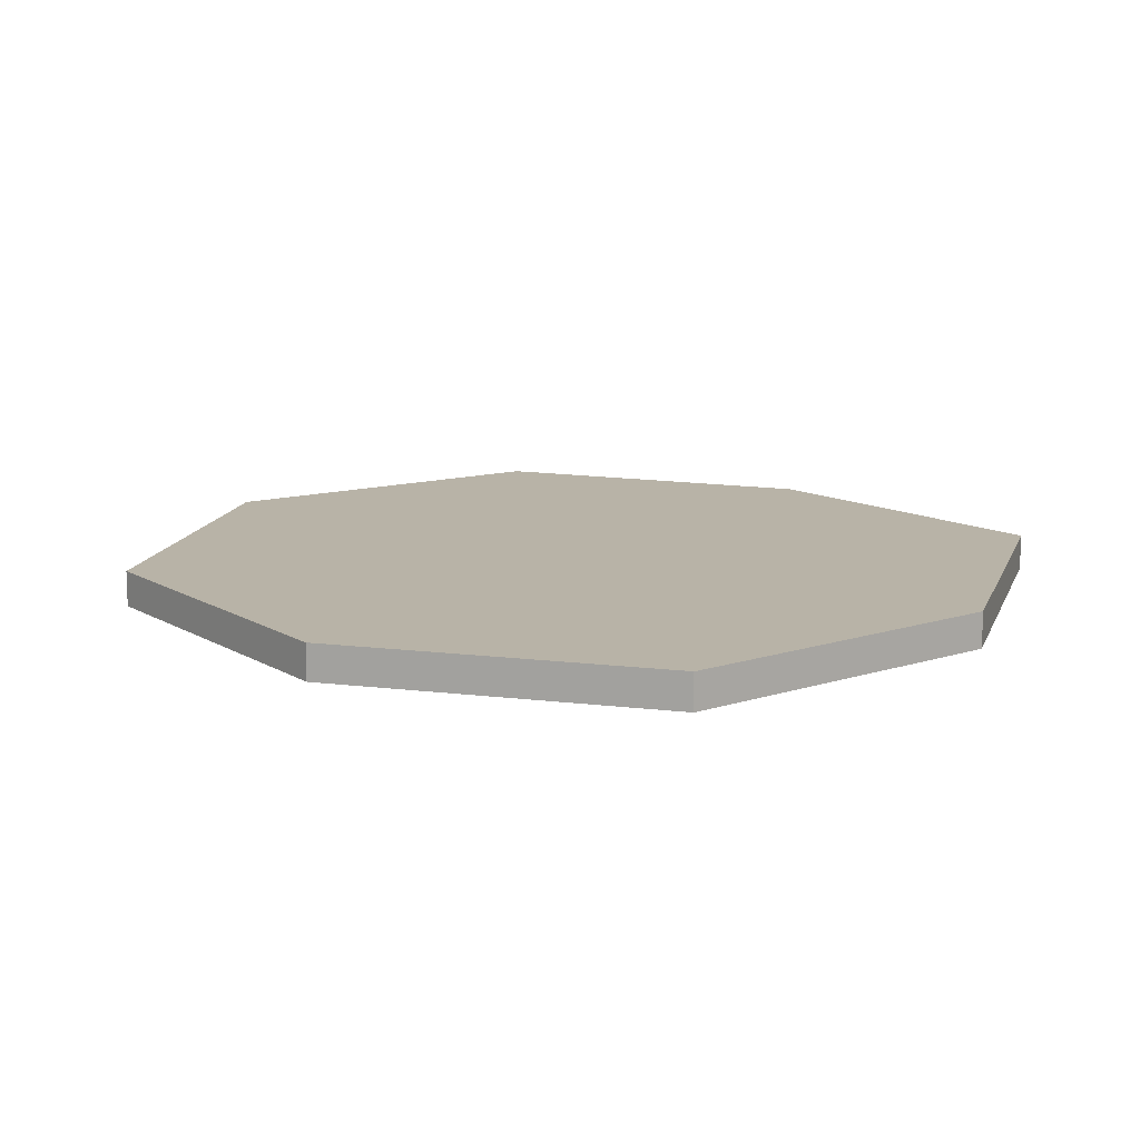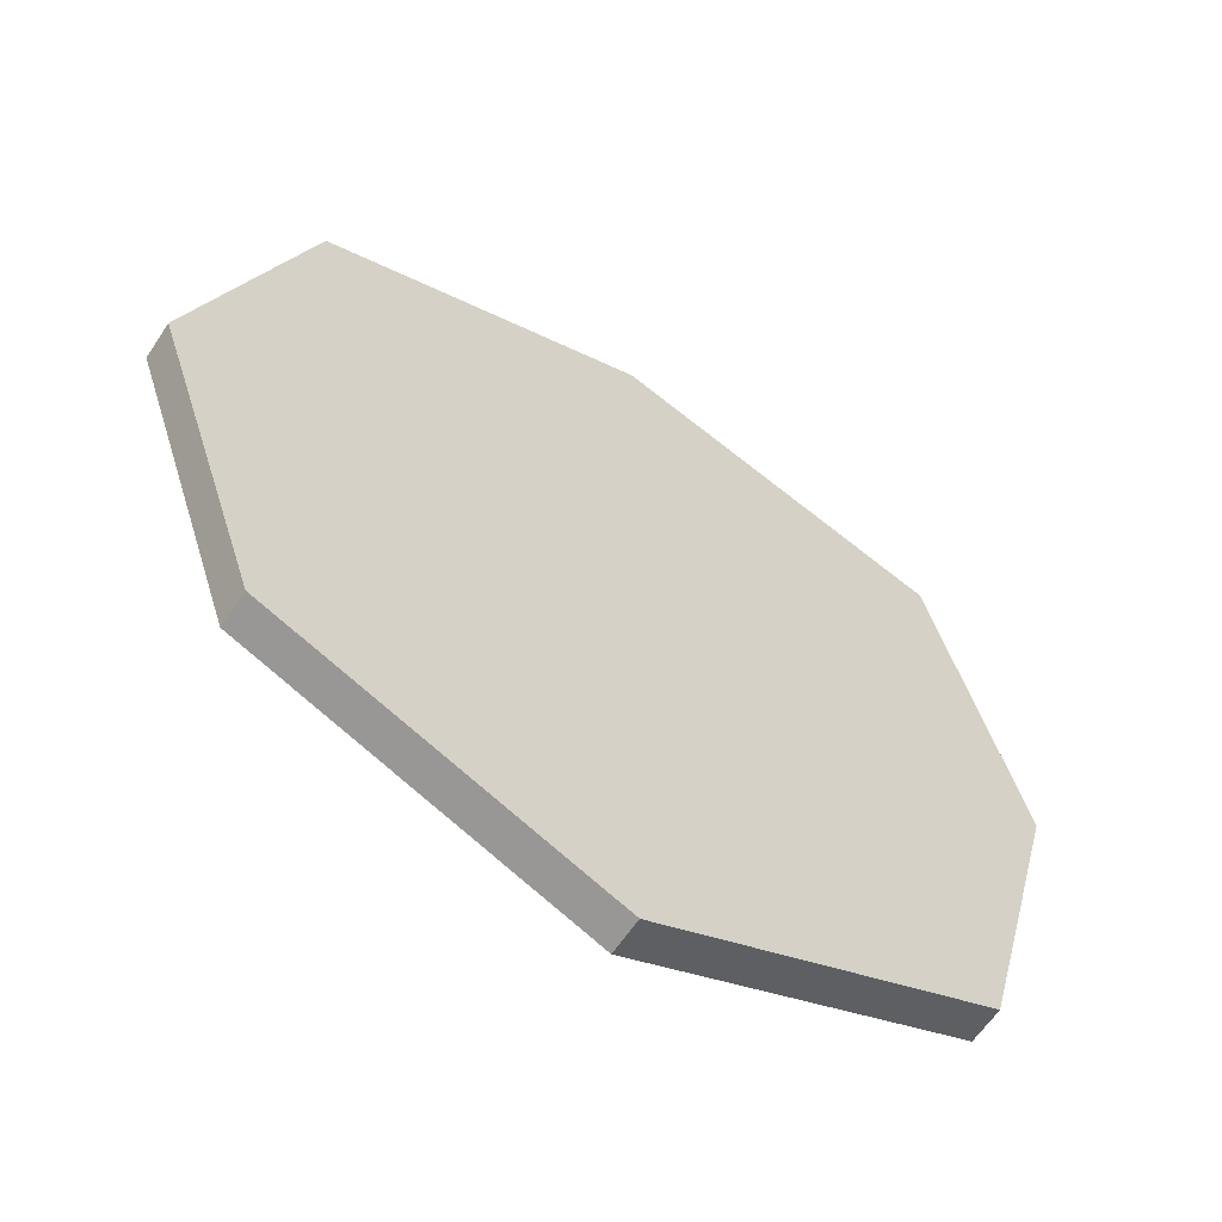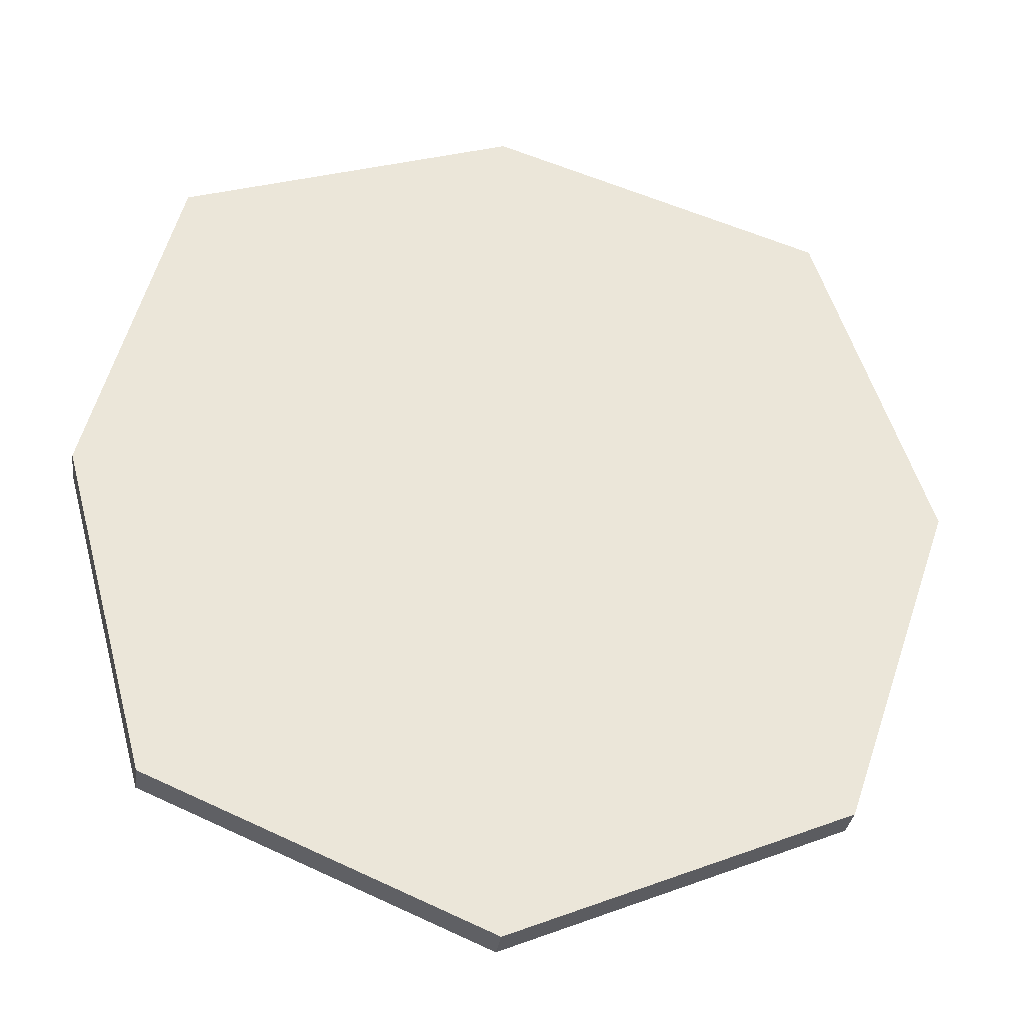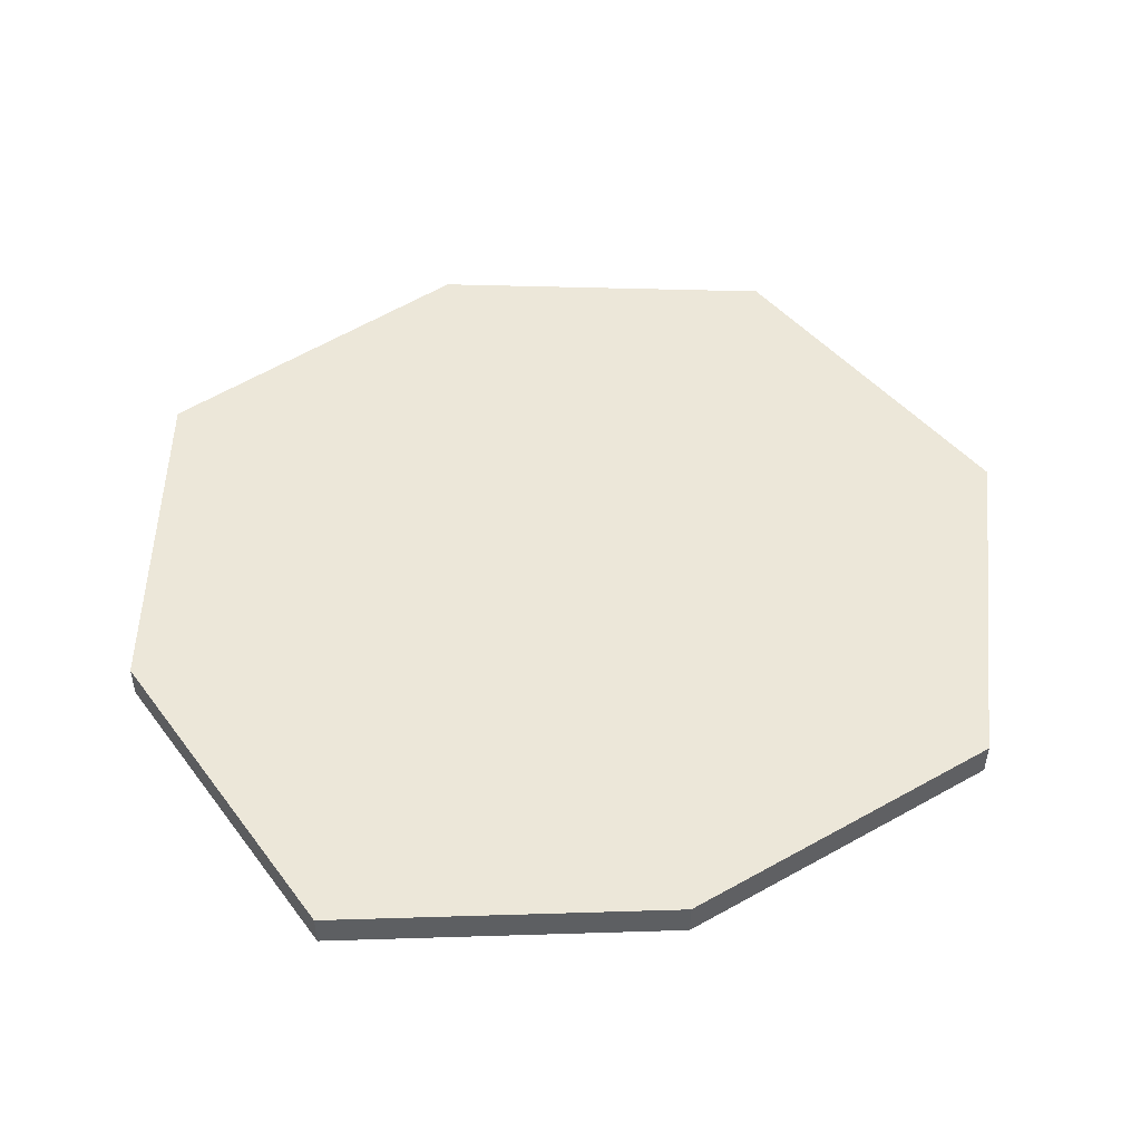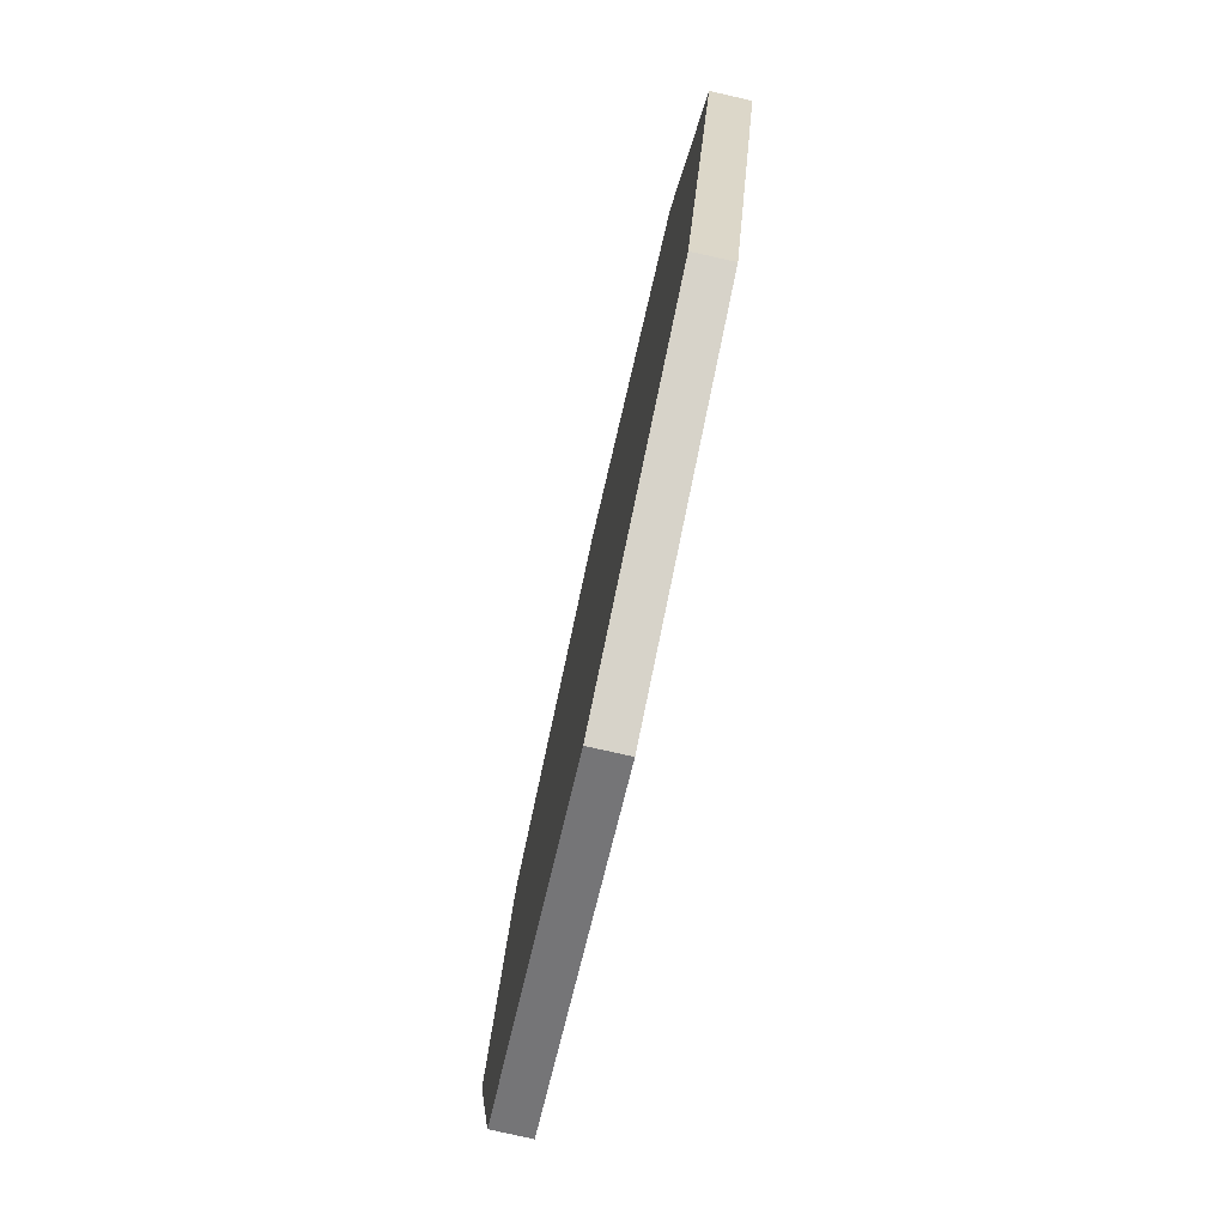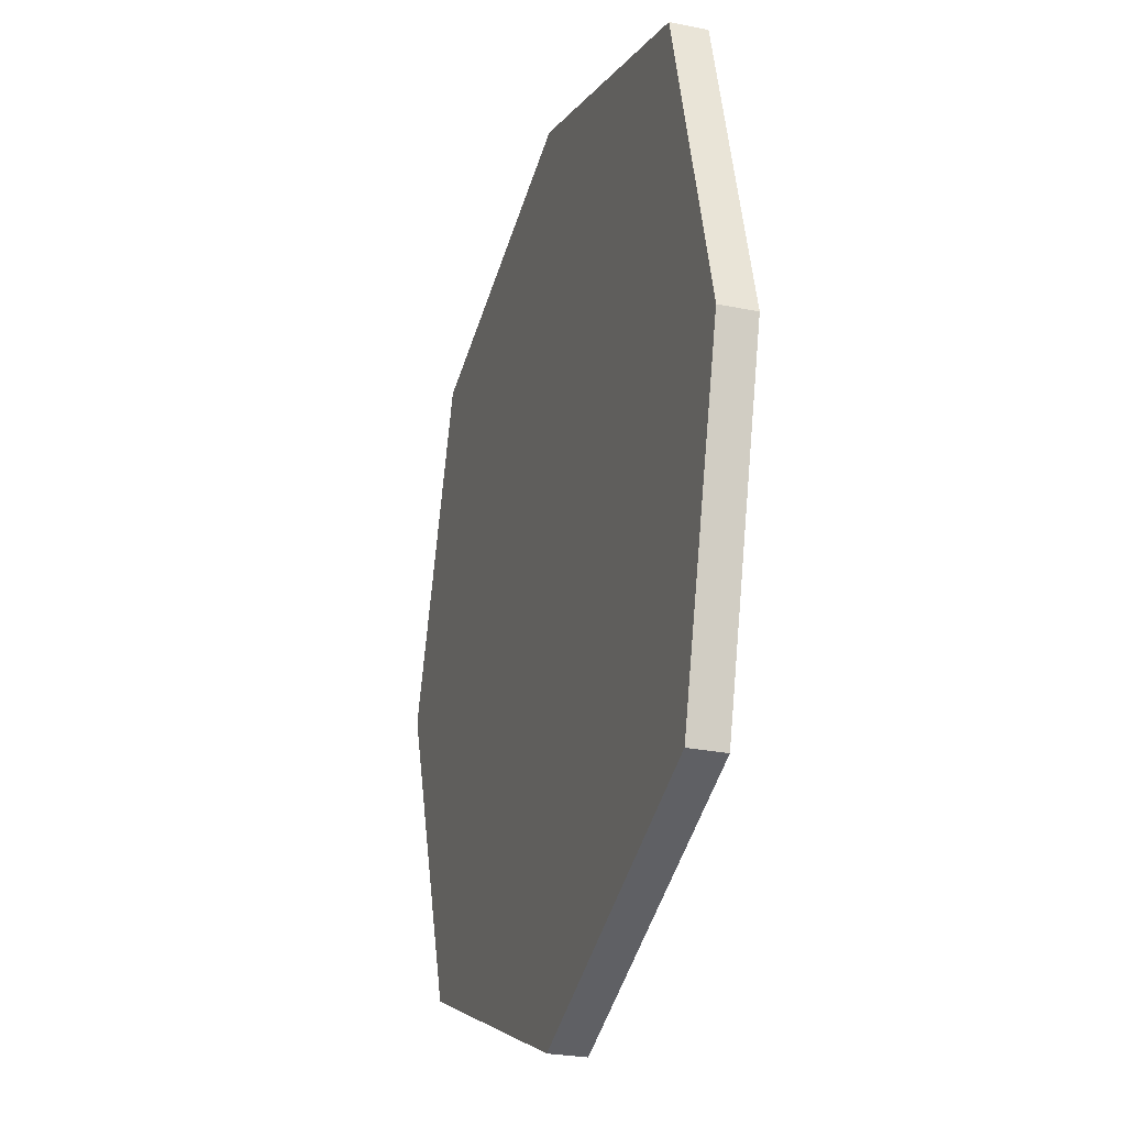
<metadata>
{"format":"obj","ext":"obj","renderer":"f3d","projection":"perspective","resolution":1024,"background":"white","views":[{"elev":12.9,"azim":124.6,"up":"+Z"},{"elev":-61.2,"azim":146.7,"up":"+Y"},{"elev":-32.4,"azim":-8.0,"up":"+Y"},{"elev":50.1,"azim":-106.8,"up":"+Z"},{"elev":-79.7,"azim":77.3,"up":"+Y"},{"elev":-26.3,"azim":-108.1,"up":"+Y"}]}
</metadata>
<code>
o Cube.001
v 0.1918 0.5556 0.01038
v 0.1918 0.9393 0.01038
v -0.1918 0.5556 0.01038
v -0.1918 0.9393 0.01038
v 0.1918 0.5556 -0.01038
v 0.1918 0.9393 -0.01038
v -0.1918 0.5556 -0.01038
v -0.1918 0.9393 -0.01038
v 0.2567 0.7475 0.01038
v -0.2427 0.7475 0.01038
v -0.2427 0.7475 -0.01038
v 0.2567 0.7475 -0.01038
v 0 0.4742 0.01038
v 0 1.003 0.01038
v -0 0.4742 -0.01038
v -0 1.003 -0.01038
v -0 0.7475 -0.01038
v 0 0.7475 0.01038
f 18 4 10
f 4 11 10
f 17 6 12
f 6 9 12
f 15 1 13
f 14 6 16
f 12 1 5
f 17 5 15
f 10 7 3
f 18 3 13
f 1 18 13
f 7 17 15
f 4 16 8
f 7 13 3
f 8 17 11
f 2 18 9
f 18 14 4
f 4 8 11
f 17 16 6
f 6 2 9
f 15 5 1
f 14 2 6
f 12 9 1
f 17 12 5
f 10 11 7
f 18 10 3
f 1 9 18
f 7 11 17
f 4 14 16
f 7 15 13
f 8 16 17
f 2 14 18

</code>
